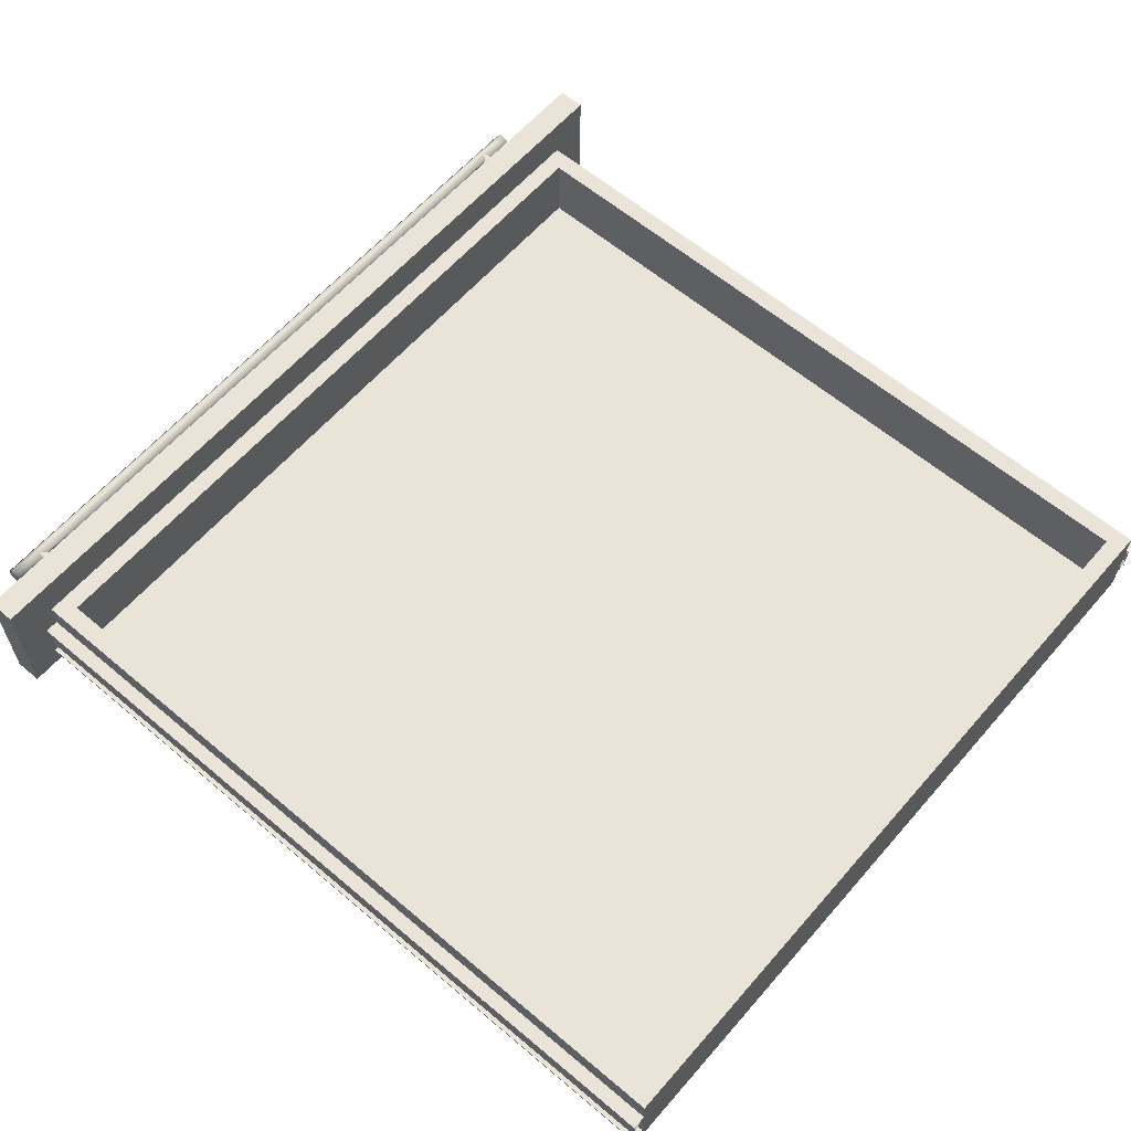
<metadata>
{"format":"obj","ext":"obj","renderer":"f3d","projection":"perspective","resolution":1024,"background":"white","views":[{"elev":60.9,"azim":130.8,"up":"+Y"}]}
</metadata>
<code>
v 0.5911 0.5259 0.5648
v 0.5911 0.3447 0.5648
v -0.5925 0.3447 0.5648
v -0.5925 0.5259 0.5648
v 0.5911 0.5259 0.5648
v 0.5911 0.5259 0.5648
v 0.5911 0.5259 0.5648
v 0.5911 0.5259 0.5648
v 0.5911 0.5259 0.5648
v 0.5911 0.3447 0.602
v 0.5911 0.3447 0.602
v 0.5911 0.3447 0.602
v 0.5911 0.3447 0.602
v 0.5911 0.3447 0.602
v 0.5911 0.3447 0.602
v 0.5911 0.3447 0.5648
v 0.5911 0.3447 0.5648
v 0.5911 0.3447 0.5648
v 0.5911 0.3447 0.5648
v 0.5911 0.3447 0.5648
v 0.5911 0.5259 0.602
v 0.5911 0.5259 0.602
v 0.5911 0.5259 0.602
v 0.5911 0.5259 0.602
v 0.5911 0.5259 0.602
v 0.5911 0.5259 0.602
v -0.5925 0.3447 0.5648
v -0.5925 0.3447 0.5648
v -0.5925 0.3447 0.5648
v -0.5925 0.3447 0.5648
v -0.5925 0.3447 0.5648
v -0.5925 0.5259 0.602
v -0.5925 0.5259 0.602
v -0.5925 0.5259 0.602
v -0.5925 0.5259 0.602
v -0.5925 0.5259 0.602
v -0.5925 0.5259 0.602
v -0.5925 0.3447 0.602
v -0.5925 0.3447 0.602
v -0.5925 0.3447 0.602
v -0.5925 0.3447 0.602
v -0.5925 0.3447 0.602
v -0.5925 0.3447 0.602
v -0.5925 0.5259 0.5648
v -0.5925 0.5259 0.5648
v -0.5925 0.5259 0.5648
v -0.5925 0.5259 0.5648
v -0.5925 0.5259 0.5648
v -0.5336 0.4753 0.5369
v -0.5336 0.4753 0.5369
v -0.5336 0.4753 0.5369
v -0.5336 0.4753 0.5369
v -0.5336 0.4753 0.5369
v -0.5336 0.4753 0.5369
v 0.5322 0.3513 0.5369
v 0.5322 0.3513 0.5369
v 0.5322 0.3513 0.5369
v 0.5322 0.3513 0.5369
v 0.5322 0.3513 0.5369
v 0.5322 0.3513 0.5369
v -0.5336 0.3513 0.5369
v -0.5336 0.3513 0.5369
v -0.5336 0.3513 0.5369
v -0.5336 0.3513 0.5369
v -0.5336 0.3513 0.5369
v -0.5336 0.3513 0.5369
v 0.5322 0.4753 0.5369
v 0.5322 0.4753 0.5369
v 0.5322 0.4753 0.5369
v 0.5322 0.4753 0.5369
v 0.5322 0.4753 0.5369
v 0.5322 0.4753 0.5369
v -0.5336 0.3513 0.5617
v -0.5336 0.3513 0.5617
v -0.5336 0.3513 0.5617
v -0.5336 0.3513 0.5617
v -0.5336 0.3513 0.5617
v -0.5336 0.3513 0.5617
v 0.5322 0.4753 0.5617
v 0.5322 0.4753 0.5617
v 0.5322 0.4753 0.5617
v 0.5322 0.4753 0.5617
v 0.5322 0.4753 0.5617
v 0.5322 0.4753 0.5617
v 0.5322 0.3513 0.5617
v 0.5322 0.3513 0.5617
v 0.5322 0.3513 0.5617
v 0.5322 0.3513 0.5617
v 0.5322 0.3513 0.5617
v 0.5322 0.3513 0.5617
v -0.5336 0.4753 0.5617
v -0.5336 0.4753 0.5617
v -0.5336 0.4753 0.5617
v -0.5336 0.4753 0.5617
v -0.5336 0.4753 0.5617
v -0.5336 0.4753 0.5617
v -0.5336 0.4753 -0.4793
v -0.5336 0.4753 -0.4793
v -0.5336 0.4753 -0.4793
v -0.5336 0.4753 -0.4793
v -0.5336 0.3513 0.5369
v -0.5336 0.3513 0.5369
v -0.5336 0.3513 0.5369
v -0.5336 0.3513 0.5369
v -0.5336 0.4753 0.5369
v -0.5336 0.4753 0.5369
v -0.5336 0.4753 0.5369
v -0.5336 0.4753 0.5369
v -0.5336 0.3513 -0.4793
v -0.5336 0.3513 -0.4793
v -0.5336 0.3513 -0.4793
v -0.5336 0.3513 -0.4793
v -0.5088 0.4753 0.5369
v -0.5088 0.4753 0.5369
v -0.5088 0.4753 0.5369
v -0.5088 0.4753 0.5369
v -0.5088 0.3513 -0.4793
v -0.5088 0.3513 -0.4793
v -0.5088 0.3513 -0.4793
v -0.5088 0.3513 -0.4793
v -0.5088 0.4753 -0.4793
v -0.5088 0.4753 -0.4793
v -0.5088 0.4753 -0.4793
v -0.5088 0.4753 -0.4793
v -0.5088 0.3513 0.5369
v -0.5088 0.3513 0.5369
v -0.5088 0.3513 0.5369
v -0.5088 0.3513 0.5369
v 0.5074 0.4753 -0.4793
v 0.5074 0.4753 -0.4793
v 0.5074 0.4753 -0.4793
v 0.5074 0.4753 -0.4793
v 0.5074 0.3513 0.5369
v 0.5074 0.3513 0.5369
v 0.5074 0.3513 0.5369
v 0.5074 0.3513 0.5369
v 0.5074 0.4753 0.5369
v 0.5074 0.4753 0.5369
v 0.5074 0.4753 0.5369
v 0.5074 0.4753 0.5369
v 0.5074 0.3513 -0.4793
v 0.5074 0.3513 -0.4793
v 0.5074 0.3513 -0.4793
v 0.5074 0.3513 -0.4793
v 0.5322 0.4753 0.5369
v 0.5322 0.4753 0.5369
v 0.5322 0.4753 0.5369
v 0.5322 0.4753 0.5369
v 0.5322 0.3513 -0.4793
v 0.5322 0.3513 -0.4793
v 0.5322 0.3513 -0.4793
v 0.5322 0.3513 -0.4793
v 0.5322 0.4753 -0.4793
v 0.5322 0.4753 -0.4793
v 0.5322 0.4753 -0.4793
v 0.5322 0.4753 -0.4793
v 0.5322 0.3513 0.5369
v 0.5322 0.3513 0.5369
v 0.5322 0.3513 0.5369
v 0.5322 0.3513 0.5369
v 0.5322 0.4753 -0.4793
v 0.5322 0.4753 -0.4793
v 0.5322 0.4753 -0.4793
v 0.5322 0.4753 -0.4793
v 0.5322 0.4753 -0.4793
v 0.5322 0.4753 -0.4793
v -0.5336 0.4753 -0.5041
v -0.5336 0.4753 -0.5041
v -0.5336 0.4753 -0.5041
v -0.5336 0.4753 -0.5041
v -0.5336 0.4753 -0.5041
v -0.5336 0.4753 -0.5041
v -0.5336 0.4753 -0.4793
v -0.5336 0.4753 -0.4793
v -0.5336 0.4753 -0.4793
v -0.5336 0.4753 -0.4793
v -0.5336 0.4753 -0.4793
v -0.5336 0.4753 -0.4793
v 0.5322 0.4753 -0.5041
v 0.5322 0.4753 -0.5041
v 0.5322 0.4753 -0.5041
v 0.5322 0.4753 -0.5041
v 0.5322 0.4753 -0.5041
v 0.5322 0.4753 -0.5041
v -0.5336 0.3513 -0.4793
v -0.5336 0.3513 -0.4793
v -0.5336 0.3513 -0.4793
v -0.5336 0.3513 -0.4793
v -0.5336 0.3513 -0.4793
v -0.5336 0.3513 -0.4793
v 0.5322 0.3513 -0.5041
v 0.5322 0.3513 -0.5041
v 0.5322 0.3513 -0.5041
v 0.5322 0.3513 -0.5041
v 0.5322 0.3513 -0.5041
v 0.5322 0.3513 -0.5041
v -0.5336 0.3513 -0.5041
v -0.5336 0.3513 -0.5041
v -0.5336 0.3513 -0.5041
v -0.5336 0.3513 -0.5041
v -0.5336 0.3513 -0.5041
v -0.5336 0.3513 -0.5041
v 0.5322 0.3513 -0.4793
v 0.5322 0.3513 -0.4793
v 0.5322 0.3513 -0.4793
v 0.5322 0.3513 -0.4793
v 0.5322 0.3513 -0.4793
v 0.5322 0.3513 -0.4793
v 0.5074 0.3761 0.5369
v 0.5074 0.3761 0.5369
v -0.5088 0.3761 -0.4793
v -0.5088 0.3761 -0.4793
v -0.5088 0.3761 0.5369
v -0.5088 0.3761 0.5369
v 0.5074 0.3761 -0.4793
v 0.5074 0.3761 -0.4793
v 0.5074 0.3637 -0.4793
v 0.5074 0.3637 -0.4793
v -0.5088 0.3637 0.5369
v -0.5088 0.3637 0.5369
v -0.5088 0.3637 -0.4793
v -0.5088 0.3637 -0.4793
v 0.5074 0.3637 0.5369
v 0.5074 0.3637 0.5369
v 0.4224 0.4353 0.6733
v 0.4224 0.4353 0.6733
v -0.4195 0.4471 0.6647
v -0.4195 0.4471 0.6647
v -0.4195 0.4353 0.6733
v -0.4195 0.4353 0.6733
v 0.4224 0.4471 0.6647
v 0.4224 0.4471 0.6647
v 0.4224 0.4235 0.6647
v 0.4224 0.4235 0.6647
v 0.4224 0.4426 0.6509
v 0.4224 0.4426 0.6509
v -0.4195 0.4235 0.6647
v -0.4195 0.4235 0.6647
v -0.4195 0.4426 0.6509
v -0.4195 0.4426 0.6509
v 0.4224 0.428 0.6509
v 0.4224 0.428 0.6509
v -0.4195 0.428 0.6509
v -0.4195 0.428 0.6509
v -0.5156 0.4353 0.6733
v -0.5156 0.4353 0.6733
v -0.5156 0.428 0.6509
v -0.5156 0.428 0.6509
v -0.5156 0.4235 0.6647
v -0.5156 0.4235 0.6647
v -0.5156 0.4426 0.6509
v -0.5156 0.4426 0.6509
v -0.4725 0.425 0.6602
v -0.4725 0.425 0.6602
v -0.4725 0.425 0.6602
v -0.4725 0.425 0.6602
v -0.5187 0.4281 0.6632
v -0.5187 0.4281 0.6632
v -0.4195 0.4235 0.6647
v -0.4195 0.4235 0.6647
v -0.5156 0.4471 0.6647
v -0.5156 0.4471 0.6647
v -0.4747 0.4426 0.6509
v -0.4747 0.4426 0.6509
v -0.4747 0.4426 0.6509
v -0.4747 0.4426 0.6509
v -0.5187 0.4308 0.6548
v -0.5187 0.4308 0.6548
v -0.4747 0.428 0.6509
v -0.4747 0.428 0.6509
v -0.4747 0.428 0.6509
v -0.4747 0.428 0.6509
v -0.4195 0.4353 0.6733
v -0.4195 0.4353 0.6733
v -0.5187 0.4353 0.6685
v -0.5187 0.4353 0.6685
v -0.5187 0.4425 0.6632
v -0.5187 0.4425 0.6632
v -0.48 0.4353 0.6509
v -0.48 0.4353 0.6509
v -0.48 0.4353 0.6509
v -0.48 0.4353 0.6509
v -0.5187 0.4397 0.6548
v -0.5187 0.4397 0.6548
v -0.48 0.4353 0.602
v -0.48 0.4353 0.602
v -0.4631 0.428 0.6509
v -0.4631 0.428 0.6509
v -0.4631 0.428 0.6509
v -0.4631 0.428 0.6509
v -0.4195 0.4471 0.6647
v -0.4195 0.4471 0.6647
v -0.4725 0.4456 0.6602
v -0.4725 0.4456 0.6602
v -0.4725 0.4456 0.6602
v -0.4725 0.4456 0.6602
v -0.4725 0.425 0.602
v -0.4725 0.425 0.602
v -0.4195 0.428 0.6509
v -0.4195 0.428 0.6509
v -0.4725 0.4456 0.602
v -0.4725 0.4456 0.602
v -0.4603 0.4289 0.6509
v -0.4603 0.4289 0.6509
v -0.4603 0.4289 0.6509
v -0.4603 0.4289 0.6509
v -0.4195 0.4426 0.6509
v -0.4195 0.4426 0.6509
v -0.4603 0.4417 0.602
v -0.4603 0.4417 0.602
v -0.4603 0.4417 0.6509
v -0.4603 0.4417 0.6509
v -0.4603 0.4417 0.6509
v -0.4603 0.4417 0.6509
v -0.4603 0.4289 0.602
v -0.4603 0.4289 0.602
v -0.4631 0.4426 0.6509
v -0.4631 0.4426 0.6509
v -0.4631 0.4426 0.6509
v -0.4631 0.4426 0.6509
v -0.4603 0.4353 0.602
v -0.4603 0.4353 0.602
v 0.5215 0.4308 0.6548
v 0.5215 0.4308 0.6548
v 0.5215 0.4353 0.6685
v 0.5215 0.4353 0.6685
v 0.5215 0.4281 0.6632
v 0.5215 0.4281 0.6632
v 0.5215 0.4397 0.6548
v 0.5215 0.4397 0.6548
v 0.5184 0.4353 0.6733
v 0.5184 0.4353 0.6733
v 0.5184 0.428 0.6509
v 0.5184 0.428 0.6509
v 0.5184 0.4426 0.6509
v 0.5184 0.4426 0.6509
v 0.5215 0.4425 0.6632
v 0.5215 0.4425 0.6632
v 0.5184 0.4235 0.6647
v 0.5184 0.4235 0.6647
v 0.4224 0.4353 0.6733
v 0.4224 0.4353 0.6733
v 0.5184 0.4471 0.6647
v 0.5184 0.4471 0.6647
v 0.4775 0.428 0.6509
v 0.4775 0.428 0.6509
v 0.4775 0.428 0.6509
v 0.4775 0.428 0.6509
v 0.4828 0.4353 0.6509
v 0.4828 0.4353 0.6509
v 0.4828 0.4353 0.6509
v 0.4828 0.4353 0.6509
v 0.4224 0.4235 0.6647
v 0.4224 0.4235 0.6647
v 0.4224 0.4471 0.6647
v 0.4224 0.4471 0.6647
v 0.4753 0.425 0.6602
v 0.4753 0.425 0.6602
v 0.4753 0.425 0.6602
v 0.4753 0.425 0.6602
v 0.4775 0.4426 0.6509
v 0.4775 0.4426 0.6509
v 0.4775 0.4426 0.6509
v 0.4775 0.4426 0.6509
v 0.4753 0.4456 0.6602
v 0.4753 0.4456 0.6602
v 0.4753 0.4456 0.6602
v 0.4753 0.4456 0.6602
v 0.4828 0.4353 0.602
v 0.4828 0.4353 0.602
v 0.4224 0.428 0.6509
v 0.4224 0.428 0.6509
v 0.466 0.4426 0.6509
v 0.466 0.4426 0.6509
v 0.466 0.4426 0.6509
v 0.466 0.4426 0.6509
v 0.4753 0.425 0.602
v 0.4753 0.425 0.602
v 0.4753 0.4456 0.602
v 0.4753 0.4456 0.602
v 0.466 0.428 0.6509
v 0.466 0.428 0.6509
v 0.466 0.428 0.6509
v 0.466 0.428 0.6509
v 0.4224 0.4426 0.6509
v 0.4224 0.4426 0.6509
v 0.4632 0.4417 0.602
v 0.4632 0.4417 0.602
v 0.4632 0.4289 0.602
v 0.4632 0.4289 0.602
v 0.4632 0.4289 0.6509
v 0.4632 0.4289 0.6509
v 0.4632 0.4289 0.6509
v 0.4632 0.4289 0.6509
v 0.4632 0.4417 0.6509
v 0.4632 0.4417 0.6509
v 0.4632 0.4417 0.6509
v 0.4632 0.4417 0.6509
v 0.4632 0.4353 0.602
v 0.4632 0.4353 0.602
v 0.5508 0.4353 -0.5041
v 0.5508 0.4353 -0.5041
v 0.5508 0.4353 -0.5041
v 0.5508 0.4353 -0.5041
v 0.5508 0.4382 0.5617
v 0.5508 0.4382 0.5617
v 0.5508 0.4382 0.5617
v 0.5508 0.4382 0.5617
v 0.5508 0.4353 0.5617
v 0.5508 0.4353 0.5617
v 0.5508 0.4353 0.5617
v 0.5508 0.4353 0.5617
v 0.5508 0.4382 -0.5041
v 0.5508 0.4382 -0.5041
v 0.5508 0.4382 -0.5041
v 0.5508 0.4382 -0.5041
v 0.5384 0.4353 0.5617
v 0.5384 0.4353 0.5617
v 0.5384 0.4353 0.5617
v 0.5384 0.4353 0.5617
v 0.5322 0.4382 -0.5041
v 0.5322 0.4382 -0.5041
v 0.5384 0.4353 -0.5041
v 0.5384 0.4353 -0.5041
v 0.5384 0.4353 -0.5041
v 0.5384 0.4353 -0.5041
v 0.5322 0.4382 0.5617
v 0.5322 0.4382 0.5617
v 0.5384 0.428 -0.5041
v 0.5384 0.428 -0.5041
v 0.5384 0.428 -0.5041
v 0.5384 0.428 -0.5041
v 0.5384 0.428 0.5617
v 0.5384 0.428 0.5617
v 0.5384 0.428 0.5617
v 0.5384 0.428 0.5617
v 0.5477 0.4218 0.5617
v 0.5477 0.4218 0.5617
v 0.5477 0.4218 0.5617
v 0.5477 0.4218 0.5617
v 0.5477 0.4218 -0.5041
v 0.5477 0.4218 -0.5041
v 0.5477 0.4218 -0.5041
v 0.5477 0.4218 -0.5041
v 0.5477 0.3937 -0.5041
v 0.5477 0.3937 -0.5041
v 0.5477 0.3937 -0.5041
v 0.5477 0.3937 -0.5041
v 0.5477 0.3937 0.5617
v 0.5477 0.3937 0.5617
v 0.5477 0.3937 0.5617
v 0.5477 0.3937 0.5617
v 0.5384 0.3875 0.5617
v 0.5384 0.3875 0.5617
v 0.5384 0.3875 0.5617
v 0.5384 0.3875 0.5617
v 0.5384 0.3875 -0.5041
v 0.5384 0.3875 -0.5041
v 0.5384 0.3875 -0.5041
v 0.5384 0.3875 -0.5041
v 0.5384 0.3801 -0.5041
v 0.5384 0.3801 -0.5041
v 0.5384 0.3801 -0.5041
v 0.5384 0.3801 -0.5041
v 0.5384 0.3801 0.5617
v 0.5384 0.3801 0.5617
v 0.5384 0.3801 0.5617
v 0.5384 0.3801 0.5617
v 0.5508 0.3801 0.5617
v 0.5508 0.3801 0.5617
v 0.5508 0.3801 0.5617
v 0.5508 0.3801 0.5617
v 0.5508 0.3801 -0.5041
v 0.5508 0.3801 -0.5041
v 0.5508 0.3801 -0.5041
v 0.5508 0.3801 -0.5041
v 0.5508 0.3774 -0.5041
v 0.5508 0.3774 -0.5041
v 0.5508 0.3774 -0.5041
v 0.5508 0.3774 -0.5041
v 0.5508 0.3774 0.5617
v 0.5508 0.3774 0.5617
v 0.5508 0.3774 0.5617
v 0.5508 0.3774 0.5617
v 0.5322 0.3774 0.5617
v 0.5322 0.3774 0.5617
v 0.5322 0.3774 -0.5041
v 0.5322 0.3774 -0.5041
v -0.5491 0.4218 -0.5041
v -0.5491 0.4218 -0.5041
v -0.5491 0.4218 -0.5041
v -0.5491 0.4218 -0.5041
v -0.5491 0.3937 0.5617
v -0.5491 0.3937 0.5617
v -0.5491 0.3937 0.5617
v -0.5491 0.3937 0.5617
v -0.5491 0.4218 0.5617
v -0.5491 0.4218 0.5617
v -0.5491 0.4218 0.5617
v -0.5491 0.4218 0.5617
v -0.5491 0.3937 -0.5041
v -0.5491 0.3937 -0.5041
v -0.5491 0.3937 -0.5041
v -0.5491 0.3937 -0.5041
v -0.5398 0.428 0.5617
v -0.5398 0.428 0.5617
v -0.5398 0.428 0.5617
v -0.5398 0.428 0.5617
v -0.5398 0.3875 -0.5041
v -0.5398 0.3875 -0.5041
v -0.5398 0.3875 -0.5041
v -0.5398 0.3875 -0.5041
v -0.5398 0.428 -0.5041
v -0.5398 0.428 -0.5041
v -0.5398 0.428 -0.5041
v -0.5398 0.428 -0.5041
v -0.5398 0.3875 0.5617
v -0.5398 0.3875 0.5617
v -0.5398 0.3875 0.5617
v -0.5398 0.3875 0.5617
v -0.5398 0.4353 -0.5041
v -0.5398 0.4353 -0.5041
v -0.5398 0.4353 -0.5041
v -0.5398 0.4353 -0.5041
v -0.5398 0.3801 0.5617
v -0.5398 0.3801 0.5617
v -0.5398 0.3801 0.5617
v -0.5398 0.3801 0.5617
v -0.5398 0.4353 0.5617
v -0.5398 0.4353 0.5617
v -0.5398 0.4353 0.5617
v -0.5398 0.4353 0.5617
v -0.5398 0.3801 -0.5041
v -0.5398 0.3801 -0.5041
v -0.5398 0.3801 -0.5041
v -0.5398 0.3801 -0.5041
v -0.5522 0.4353 0.5617
v -0.5522 0.4353 0.5617
v -0.5522 0.4353 0.5617
v -0.5522 0.4353 0.5617
v -0.5522 0.3801 -0.5041
v -0.5522 0.3801 -0.5041
v -0.5522 0.3801 -0.5041
v -0.5522 0.3801 -0.5041
v -0.5522 0.4353 -0.5041
v -0.5522 0.4353 -0.5041
v -0.5522 0.4353 -0.5041
v -0.5522 0.4353 -0.5041
v -0.5522 0.3801 0.5617
v -0.5522 0.3801 0.5617
v -0.5522 0.3801 0.5617
v -0.5522 0.3801 0.5617
v -0.5522 0.4382 -0.5041
v -0.5522 0.4382 -0.5041
v -0.5522 0.4382 -0.5041
v -0.5522 0.4382 -0.5041
v -0.5522 0.3774 0.5617
v -0.5522 0.3774 0.5617
v -0.5522 0.3774 0.5617
v -0.5522 0.3774 0.5617
v -0.5522 0.4382 0.5617
v -0.5522 0.4382 0.5617
v -0.5522 0.4382 0.5617
v -0.5522 0.4382 0.5617
v -0.5522 0.3774 -0.5041
v -0.5522 0.3774 -0.5041
v -0.5522 0.3774 -0.5041
v -0.5522 0.3774 -0.5041
v -0.5336 0.4382 0.5617
v -0.5336 0.4382 0.5617
v -0.5336 0.3774 -0.5041
v -0.5336 0.3774 -0.5041
v -0.5336 0.4382 -0.5041
v -0.5336 0.4382 -0.5041
v -0.5336 0.3774 0.5617
v -0.5336 0.3774 0.5617
f 3 1 2
f 1 3 4
f 5 11 19
f 11 5 22
f 20 14 8
f 23 8 14
f 15 29 18
f 17 27 12
f 16 6 31
f 7 35 21
f 24 32 9
f 37 10 25
f 26 13 33
f 29 15 42
f 41 12 27
f 48 31 6
f 35 7 44
f 47 9 32
f 10 37 38
f 39 33 13
f 36 30 40
f 43 28 34
f 30 36 46
f 45 34 28
f 49 59 64
f 59 49 70
f 61 60 54
f 71 54 60
f 57 73 65
f 66 76 56
f 75 50 63
f 62 52 78
f 51 82 69
f 72 84 53
f 81 58 68
f 67 55 79
f 73 57 90
f 86 56 76
f 50 75 95
f 96 78 52
f 82 51 92
f 91 53 84
f 58 81 89
f 88 79 55
f 80 77 85
f 87 74 83
f 77 80 93
f 94 83 74
f 97 101 105
f 101 97 112
f 107 104 99
f 111 99 104
f 113 100 106
f 108 98 114
f 117 102 110
f 109 103 119
f 100 113 124
f 122 114 98
f 102 117 128
f 127 119 103
f 116 120 121
f 123 118 115
f 120 116 125
f 126 115 118
f 129 133 137
f 133 129 144
f 139 136 131
f 143 131 136
f 145 132 138
f 140 130 146
f 149 134 142
f 141 135 151
f 132 145 156
f 154 146 130
f 134 149 160
f 159 151 135
f 148 152 153
f 155 150 147
f 152 148 157
f 158 147 150
f 161 171 176
f 171 161 182
f 173 172 166
f 183 166 172
f 169 185 177
f 178 188 168
f 187 162 175
f 174 164 190
f 163 194 181
f 184 196 165
f 193 170 180
f 179 167 191
f 185 169 202
f 198 168 188
f 162 187 207
f 208 190 164
f 194 163 204
f 203 165 196
f 170 193 201
f 200 191 167
f 192 189 197
f 199 186 195
f 189 192 205
f 206 195 186
f 209 211 213
f 211 209 215
f 214 212 210
f 216 210 212
f 217 219 221
f 219 217 223
f 222 220 218
f 224 218 220
f 225 227 229
f 227 225 231
f 230 228 226
f 232 226 228
f 229 233 225
f 226 234 230
f 236 227 231
f 232 228 235
f 233 229 237
f 238 230 234
f 227 236 239
f 240 235 228
f 237 242 233
f 234 241 238
f 236 243 239
f 240 244 235
f 242 237 243
f 244 238 241
f 243 236 242
f 241 235 244
f 245 247 249
f 247 245 251
f 250 248 246
f 252 246 248
f 247 253 249
f 250 255 248
f 257 247 249
f 250 248 258
f 260 245 249
f 250 246 259
f 245 257 249
f 250 258 246
f 251 245 261
f 262 246 252
f 264 247 251
f 252 248 266
f 267 251 247
f 248 252 268
f 253 247 272
f 271 248 255
f 249 253 260
f 259 255 250
f 247 257 267
f 268 258 248
f 245 260 273
f 274 259 246
f 257 245 276
f 275 246 258
f 273 261 245
f 246 262 274
f 261 276 245
f 246 275 262
f 251 278 261
f 262 277 252
f 261 264 251
f 252 266 262
f 247 264 282
f 281 266 248
f 251 267 284
f 283 268 252
f 272 247 282
f 281 248 271
f 286 254 270
f 269 256 285
f 288 260 253
f 255 259 289
f 276 267 257
f 258 268 275
f 261 273 292
f 291 274 262
f 276 261 278
f 277 262 275
f 278 251 284
f 283 252 277
f 264 261 293
f 296 262 266
f 263 286 279
f 280 285 265
f 267 276 284
f 283 275 268
f 286 270 279
f 280 269 285
f 254 286 297
f 298 285 256
f 260 288 300
f 299 289 259
f 297 287 254
f 256 290 298
f 292 293 261
f 262 296 291
f 284 276 278
f 277 275 283
f 302 263 294
f 295 265 301
f 286 263 302
f 301 265 285
f 306 300 288
f 289 299 304
f 297 305 287
f 290 303 298
f 308 293 292
f 291 296 307
f 294 309 302
f 301 310 295
f 300 306 311
f 313 304 299
f 305 297 316
f 315 298 303
f 293 308 317
f 319 307 296
f 309 294 318
f 320 295 310
f 305 321 314
f 312 322 303
f 300 311 308
f 307 313 299
f 321 305 316
f 315 303 322
f 308 311 317
f 319 313 307
f 314 309 318
f 320 310 312
f 314 321 309
f 310 322 312
f 323 325 327
f 325 323 329
f 328 326 324
f 330 324 326
f 332 327 325
f 326 328 331
f 327 333 323
f 324 334 328
f 323 335 329
f 330 336 324
f 325 329 337
f 338 330 326
f 327 332 340
f 339 331 328
f 337 332 325
f 326 331 338
f 333 327 340
f 339 328 334
f 335 323 333
f 334 324 336
f 335 337 329
f 330 338 336
f 333 332 340
f 339 331 334
f 341 340 332
f 331 339 342
f 332 337 343
f 344 338 331
f 340 347 333
f 334 348 339
f 332 333 335
f 336 334 331
f 333 351 335
f 336 349 334
f 337 335 343
f 344 336 338
f 340 341 354
f 353 342 339
f 332 356 341
f 342 355 331
f 332 335 343
f 344 336 331
f 356 332 343
f 344 331 355
f 347 340 358
f 357 339 348
f 351 333 347
f 348 334 349
f 335 351 363
f 364 349 336
f 335 367 343
f 344 365 336
f 358 340 354
f 353 339 357
f 367 356 343
f 344 355 365
f 360 370 346
f 345 369 359
f 346 370 352
f 350 369 345
f 370 361 352
f 350 362 369
f 367 335 363
f 364 336 365
f 372 358 354
f 353 357 371
f 374 356 367
f 365 355 376
f 370 360 377
f 378 359 369
f 361 370 380
f 379 369 362
f 361 380 368
f 366 379 362
f 358 372 383
f 384 371 357
f 356 374 385
f 386 376 355
f 368 388 375
f 373 387 366
f 360 390 377
f 378 389 359
f 388 368 380
f 379 366 387
f 372 393 383
f 384 392 371
f 390 360 382
f 381 359 389
f 396 385 374
f 376 386 398
f 375 388 395
f 397 387 373
f 393 372 396
f 398 371 392
f 391 390 382
f 381 389 394
f 385 396 372
f 371 398 386
f 399 395 388
f 387 397 400
f 395 390 391
f 394 389 397
f 390 395 399
f 400 397 389
f 401 405 409
f 405 401 416
f 412 408 404
f 414 404 408
f 418 403 411
f 410 402 420
f 421 406 413
f 415 407 422
f 403 418 424
f 423 420 402
f 406 421 428
f 427 422 407
f 419 432 425
f 426 429 417
f 432 419 434
f 436 417 429
f 440 430 433
f 435 431 437
f 430 440 444
f 441 437 431
f 438 447 442
f 443 446 439
f 447 438 451
f 450 439 446
f 456 445 452
f 449 448 455
f 445 456 460
f 457 455 448
f 453 461 459
f 458 463 454
f 461 453 466
f 468 454 463
f 472 464 465
f 467 462 471
f 464 472 475
f 476 471 462
f 469 480 474
f 473 478 470
f 480 469 484
f 482 470 478
f 485 477 481
f 483 479 486
f 477 485 487
f 488 486 479
f 489 495 498
f 495 489 504
f 497 496 492
f 501 492 496
f 508 491 500
f 499 490 507
f 510 494 503
f 502 493 511
f 491 508 515
f 514 507 490
f 494 510 520
f 518 511 493
f 505 524 516
f 513 521 506
f 512 526 519
f 517 528 509
f 524 505 529
f 531 506 521
f 526 512 536
f 534 509 528
f 540 523 532
f 530 522 538
f 544 525 533
f 535 527 541
f 523 540 545
f 548 538 522
f 525 544 549
f 550 541 527
f 539 556 547
f 546 553 537
f 543 560 551
f 552 559 542
f 556 539 563
f 561 537 553
f 560 543 568
f 566 542 559
f 570 555 564
f 562 554 569
f 571 557 567
f 565 558 572
f 555 570 574
f 573 569 554
f 557 571 575
f 576 572 558

</code>
